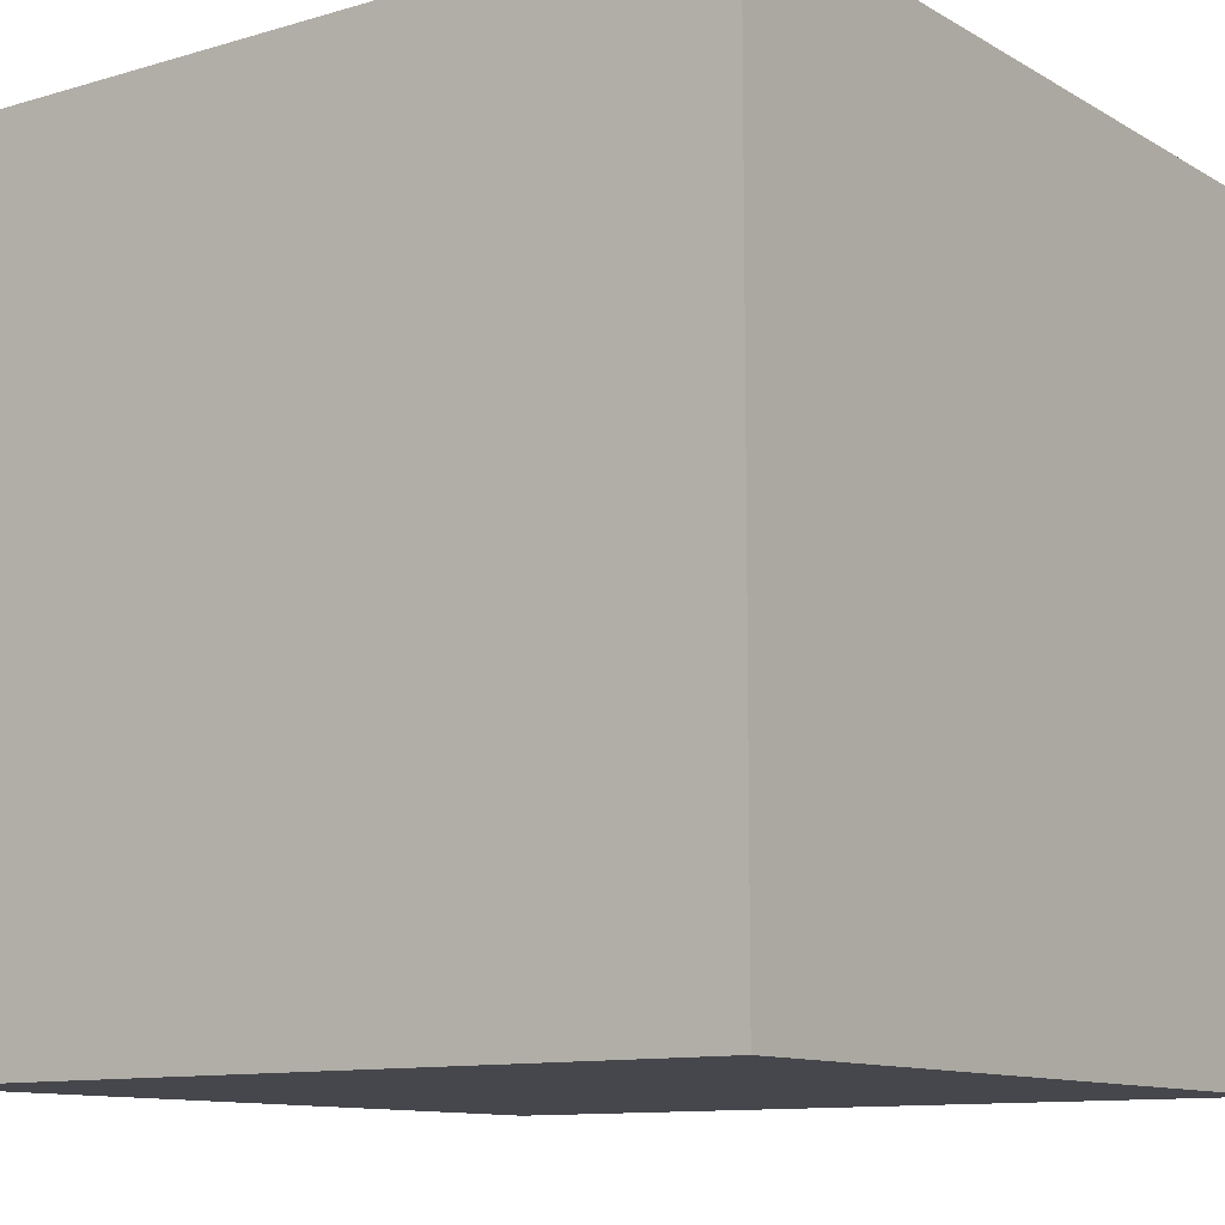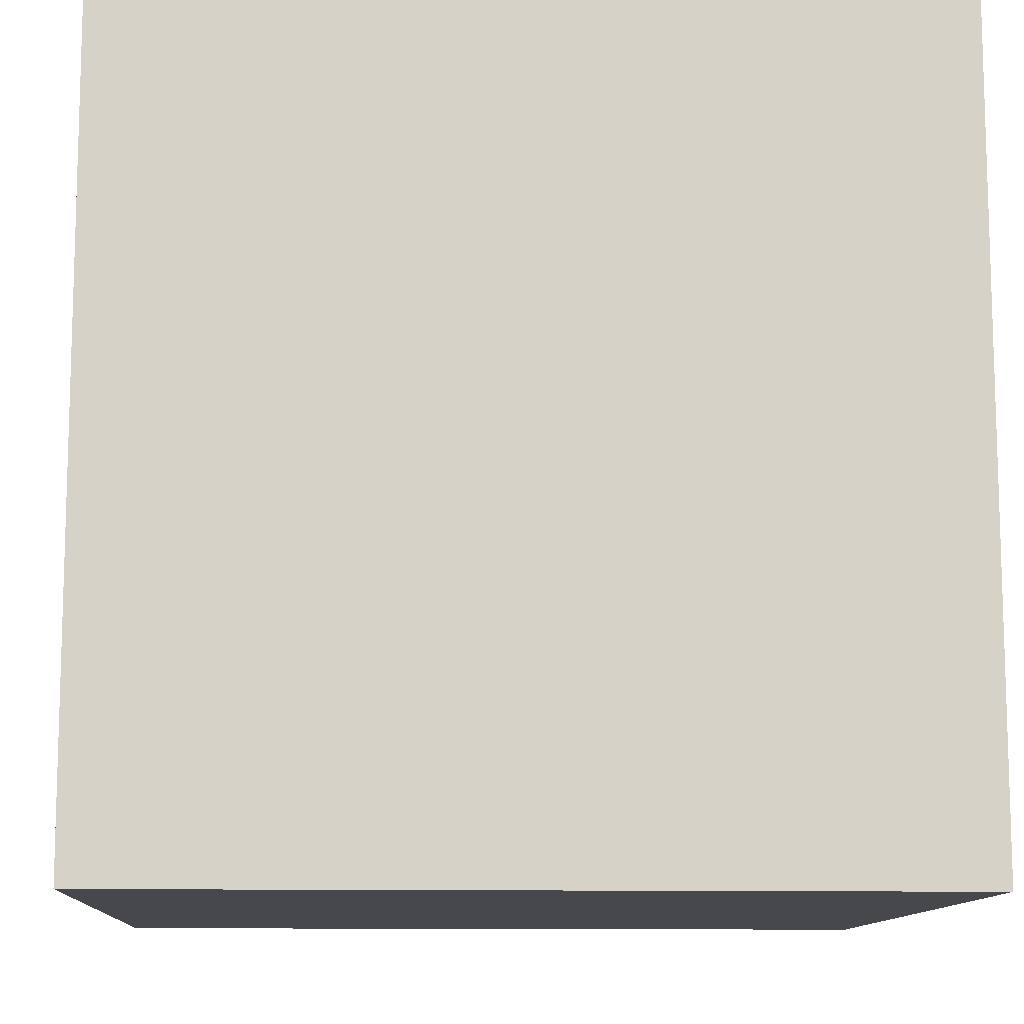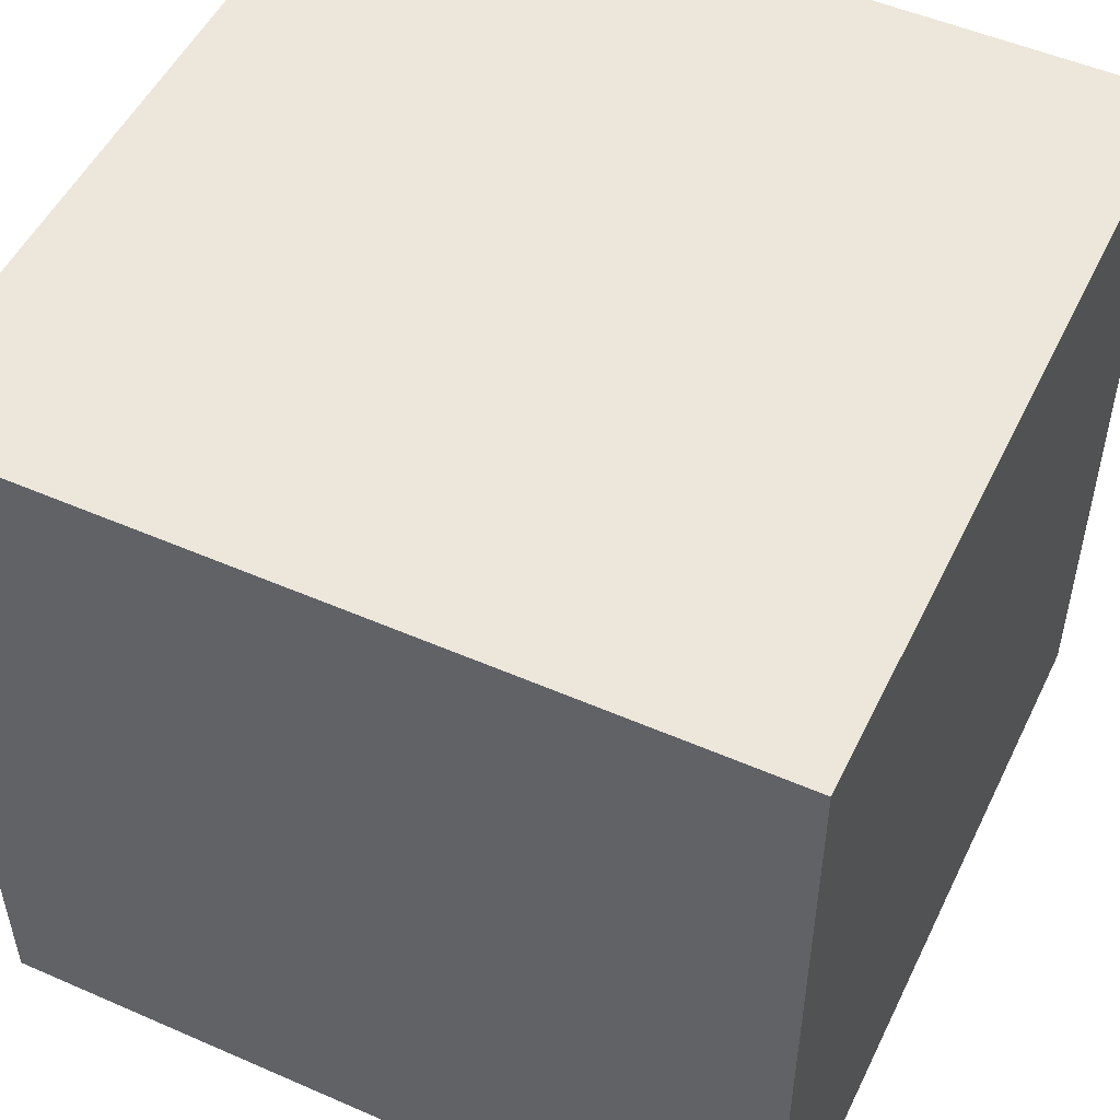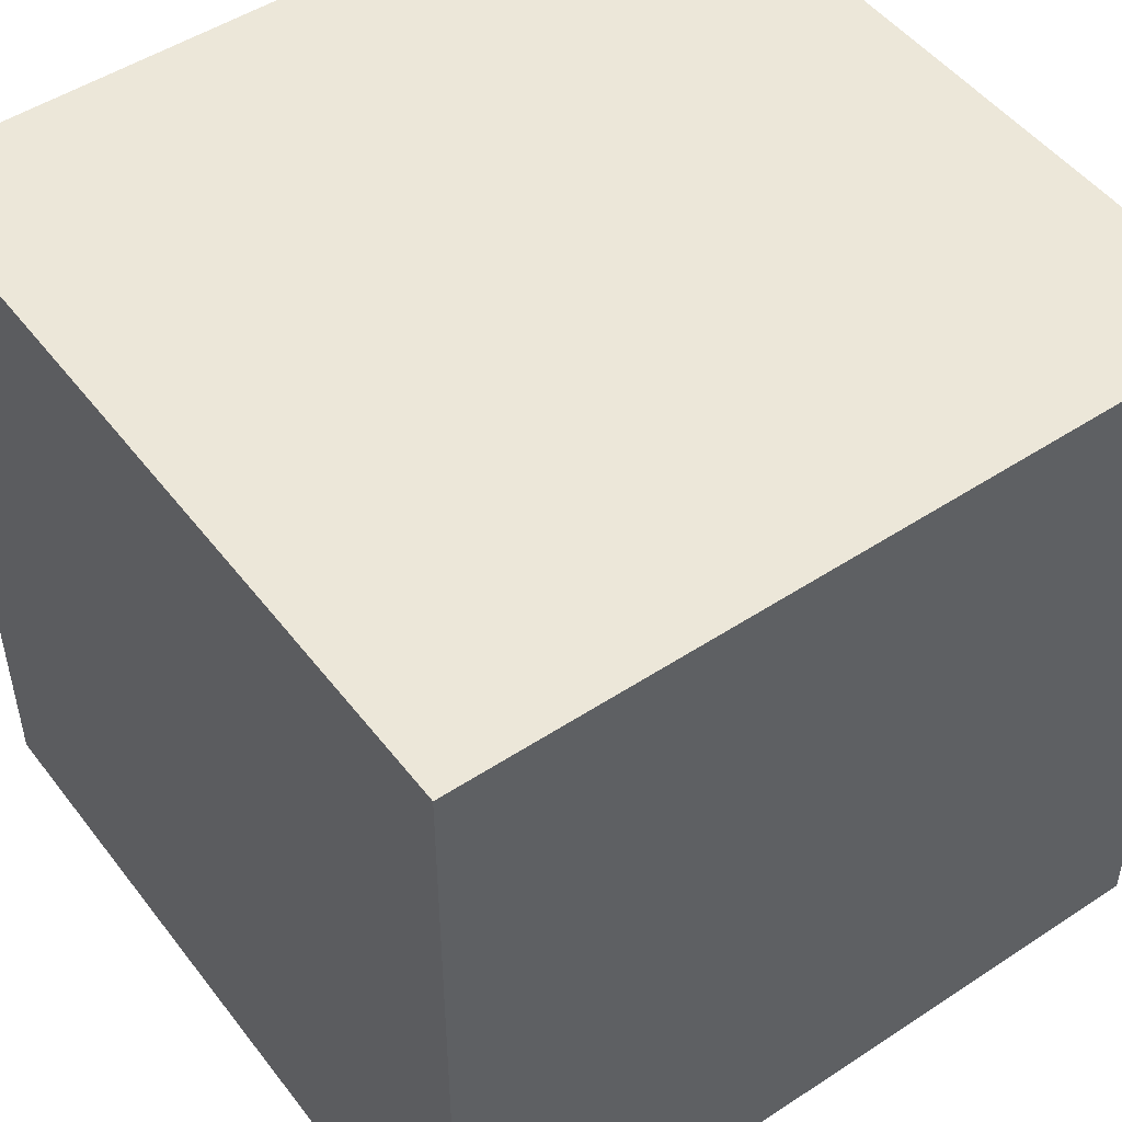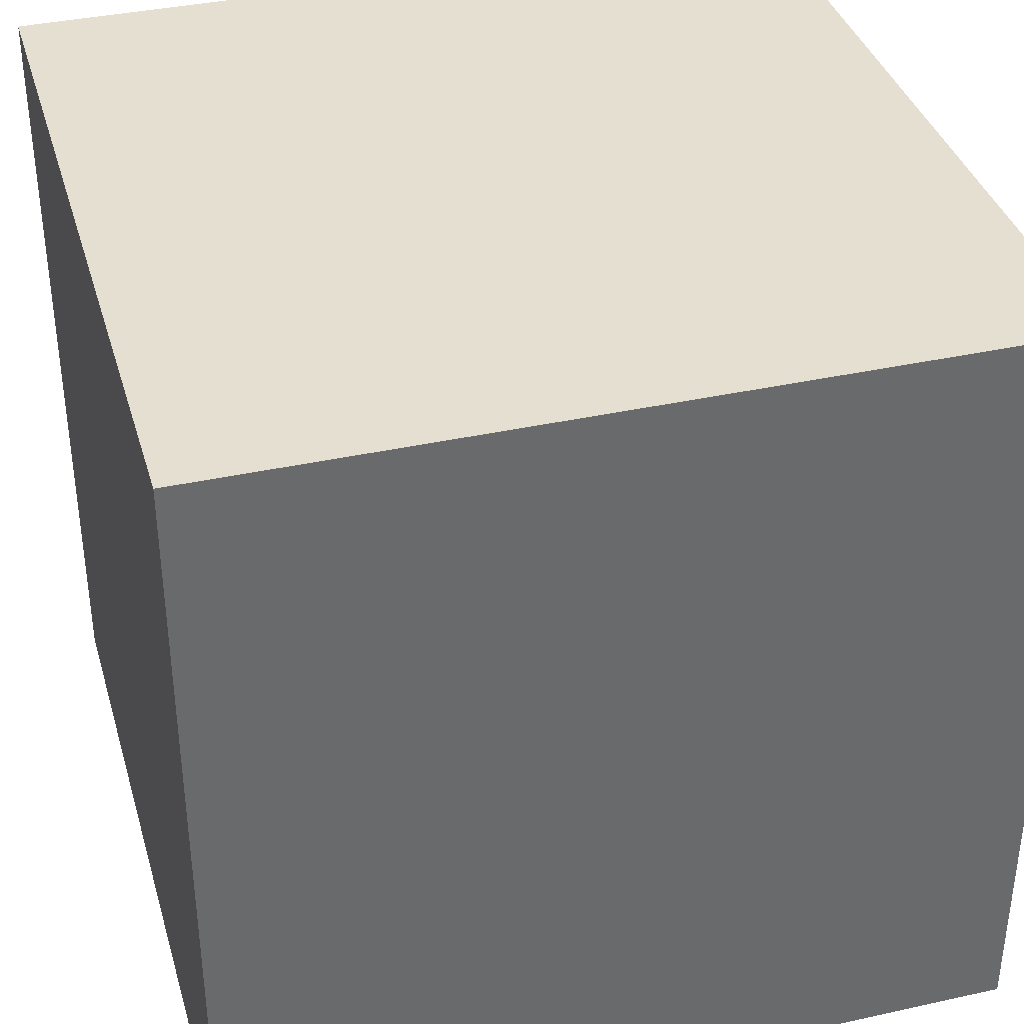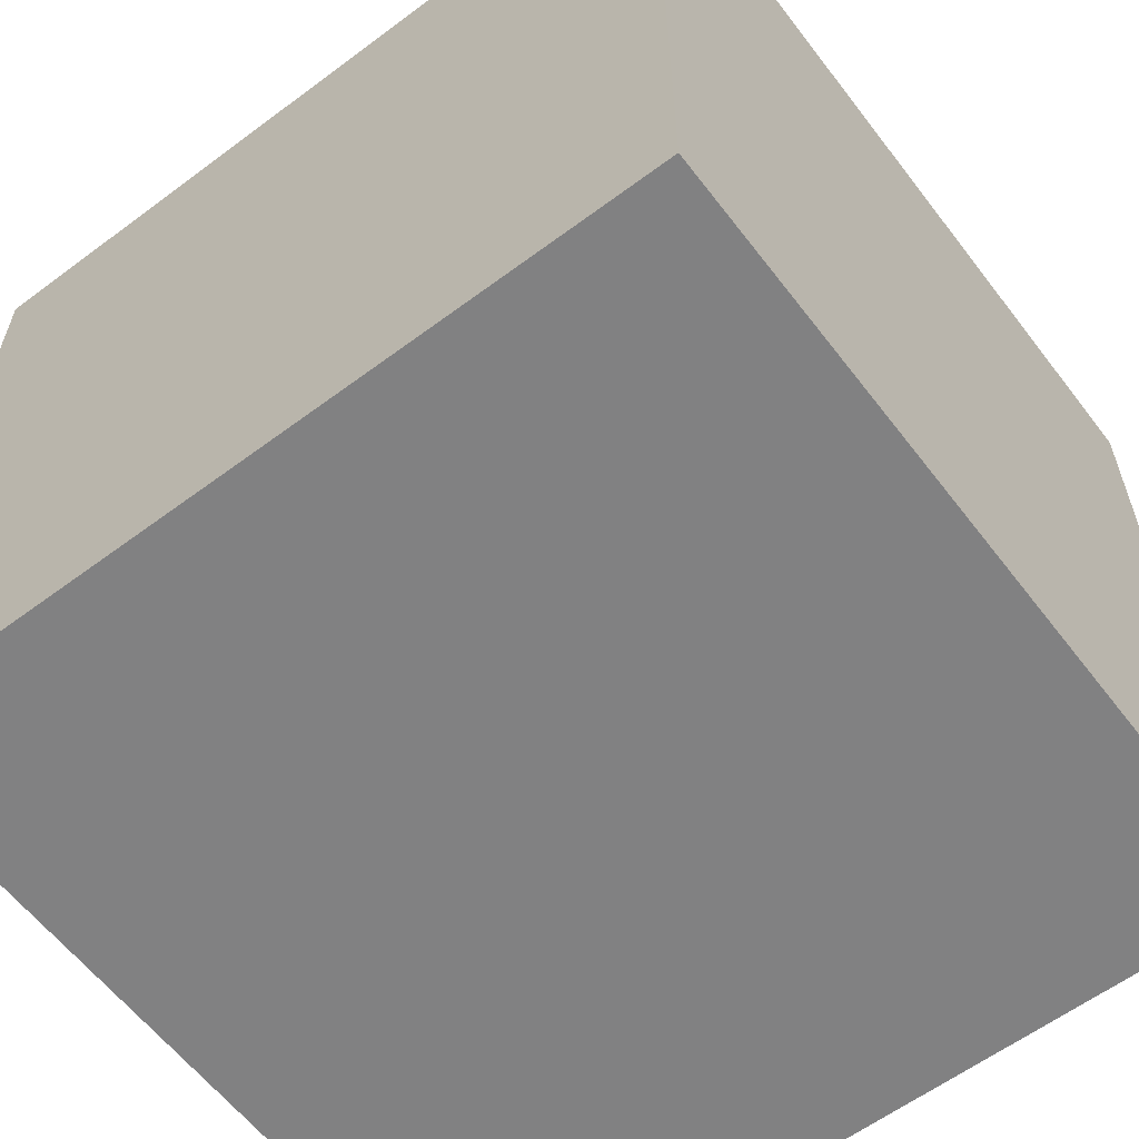
<metadata>
{"format":"obj","ext":"obj","renderer":"f3d","projection":"perspective","resolution":1024,"background":"white","views":[{"elev":-11.0,"azim":35.9,"up":"+Z"},{"elev":-11.2,"azim":176.9,"up":"+Z"},{"elev":51.3,"azim":-154.6,"up":"+Y"},{"elev":49.6,"azim":-36.0,"up":"+Y"},{"elev":37.4,"azim":-105.8,"up":"+Y"},{"elev":-60.4,"azim":-142.7,"up":"+Z"}]}
</metadata>
<code>
v -61.72 -61.72 61.72
v 61.72 -61.72 61.72
v -61.72 -61.72 -61.72
v 61.72 -61.72 61.72
v 61.72 -61.72 -61.72
v -61.72 -61.72 -61.72
v 61.72 -61.72 61.72
v -61.72 -61.72 61.72
v 61.72 61.72 61.72
v -61.72 -61.72 61.72
v -61.72 61.72 61.72
v 61.72 61.72 61.72
v -61.72 61.72 61.72
v -61.72 -61.72 61.72
v -61.72 61.72 -61.72
v -61.72 -61.72 61.72
v -61.72 -61.72 -61.72
v -61.72 61.72 -61.72
v 61.72 -61.72 61.72
v 61.72 61.72 61.72
v 61.72 -61.72 -61.72
v 61.72 61.72 61.72
v 61.72 61.72 -61.72
v 61.72 -61.72 -61.72
v -61.72 61.72 61.72
v -61.72 61.72 -61.72
v 61.72 61.72 61.72
v -61.72 61.72 -61.72
v 61.72 61.72 -61.72
v 61.72 61.72 61.72
v 61.72 61.72 -61.72
v -61.72 61.72 -61.72
v 61.72 -61.72 -61.72
v -61.72 61.72 -61.72
v -61.72 -61.72 -61.72
v 61.72 -61.72 -61.72
g mtl_t6_wpn_drop_box
f 3 2 1
f 6 5 4
f 9 8 7
f 12 11 10
f 15 14 13
f 18 17 16
f 21 20 19
f 24 23 22
f 27 26 25
f 30 29 28
f 33 32 31
f 36 35 34

</code>
